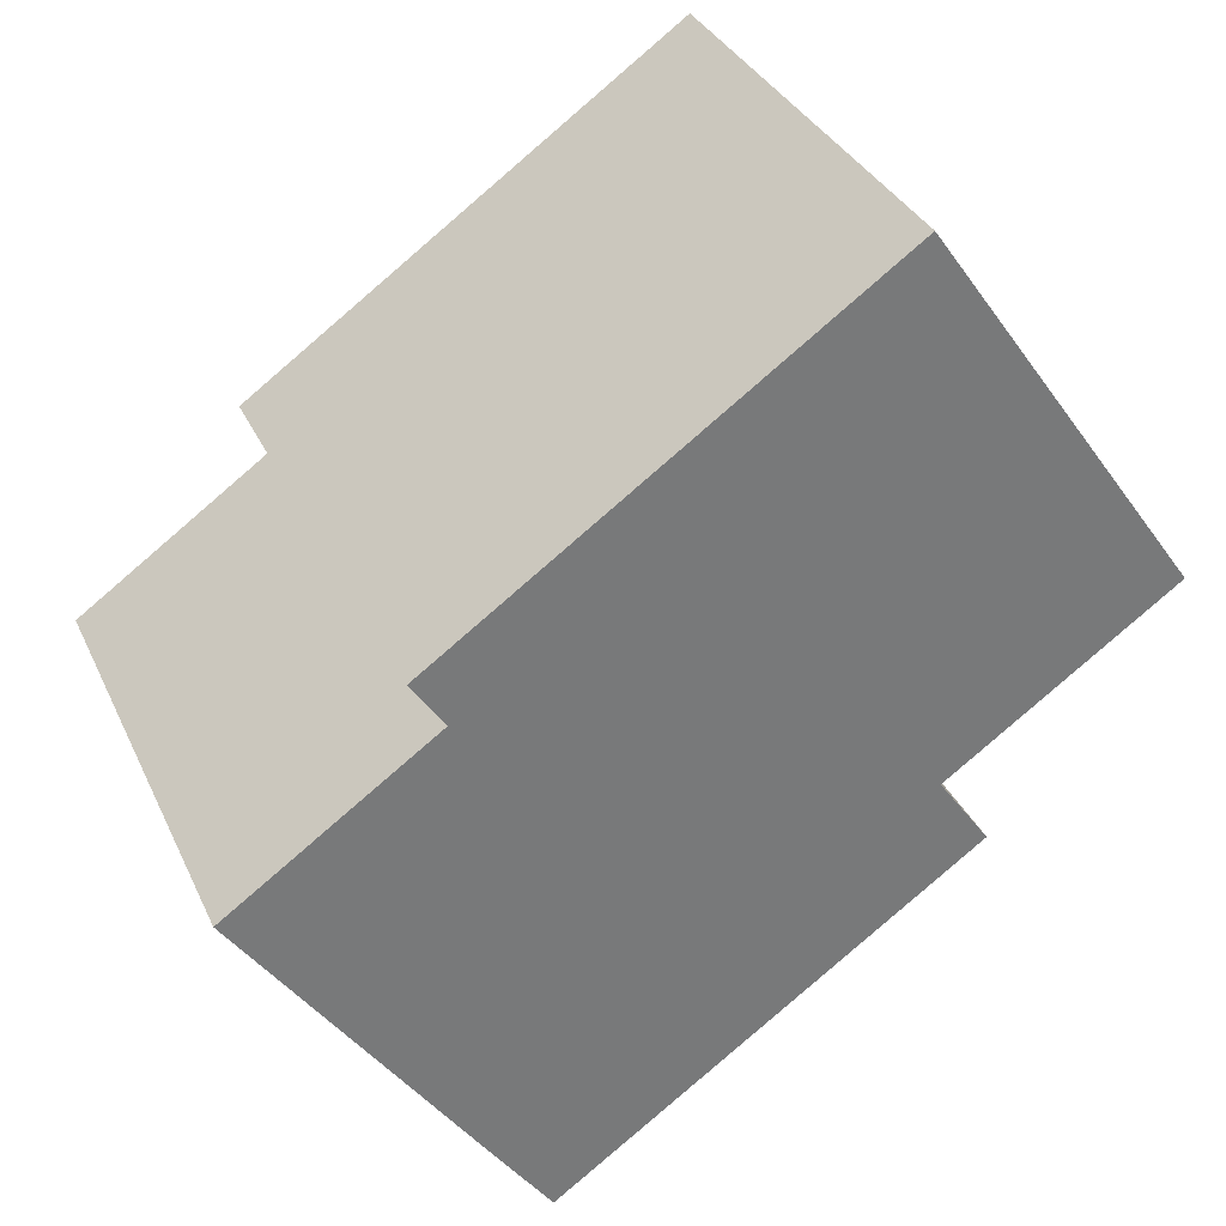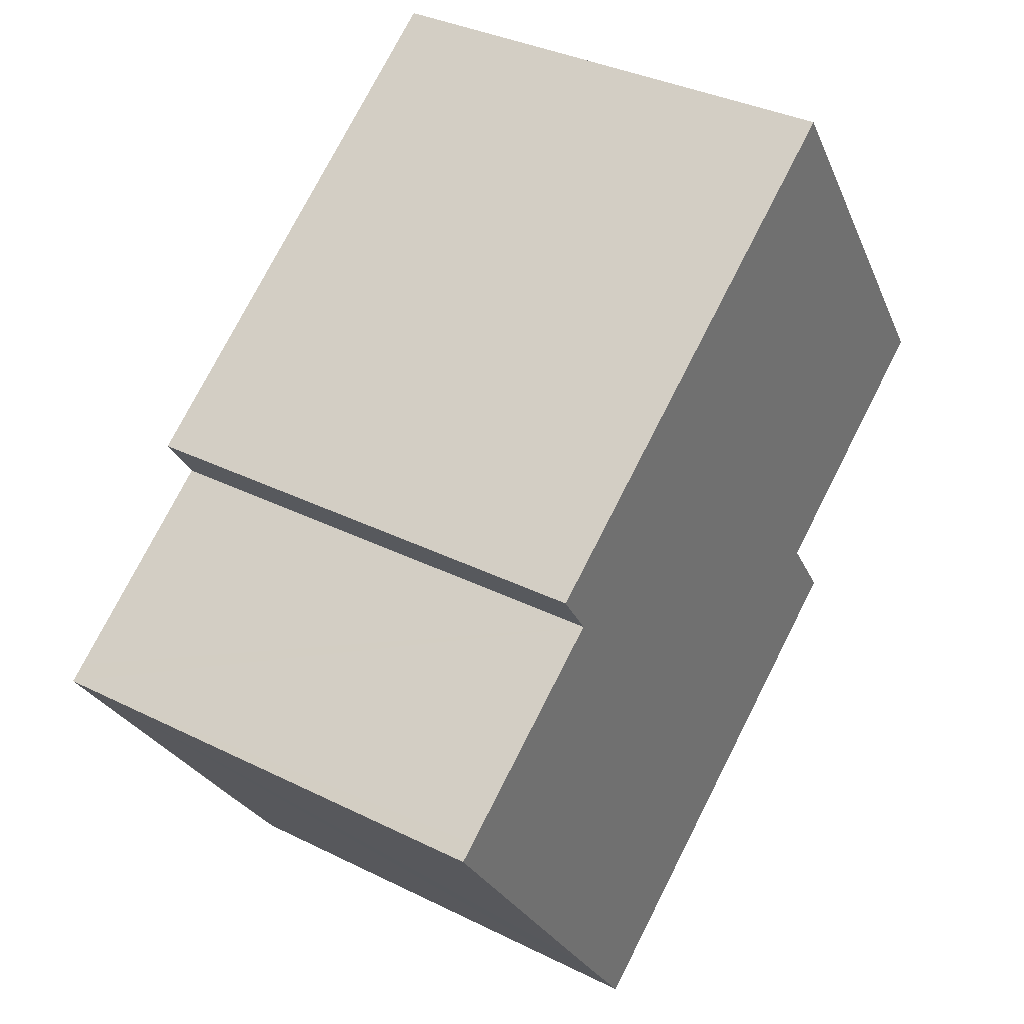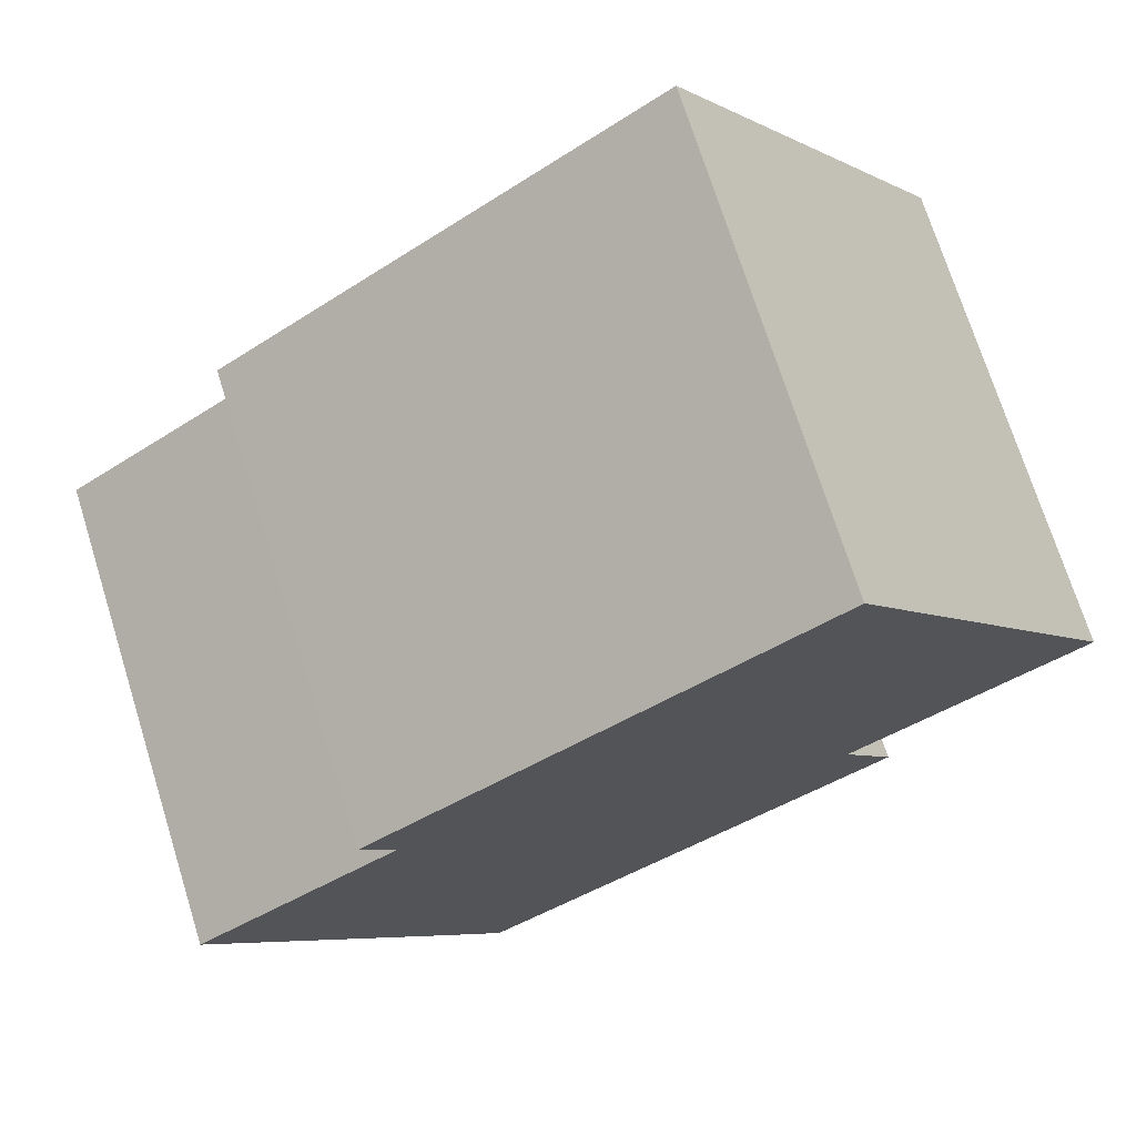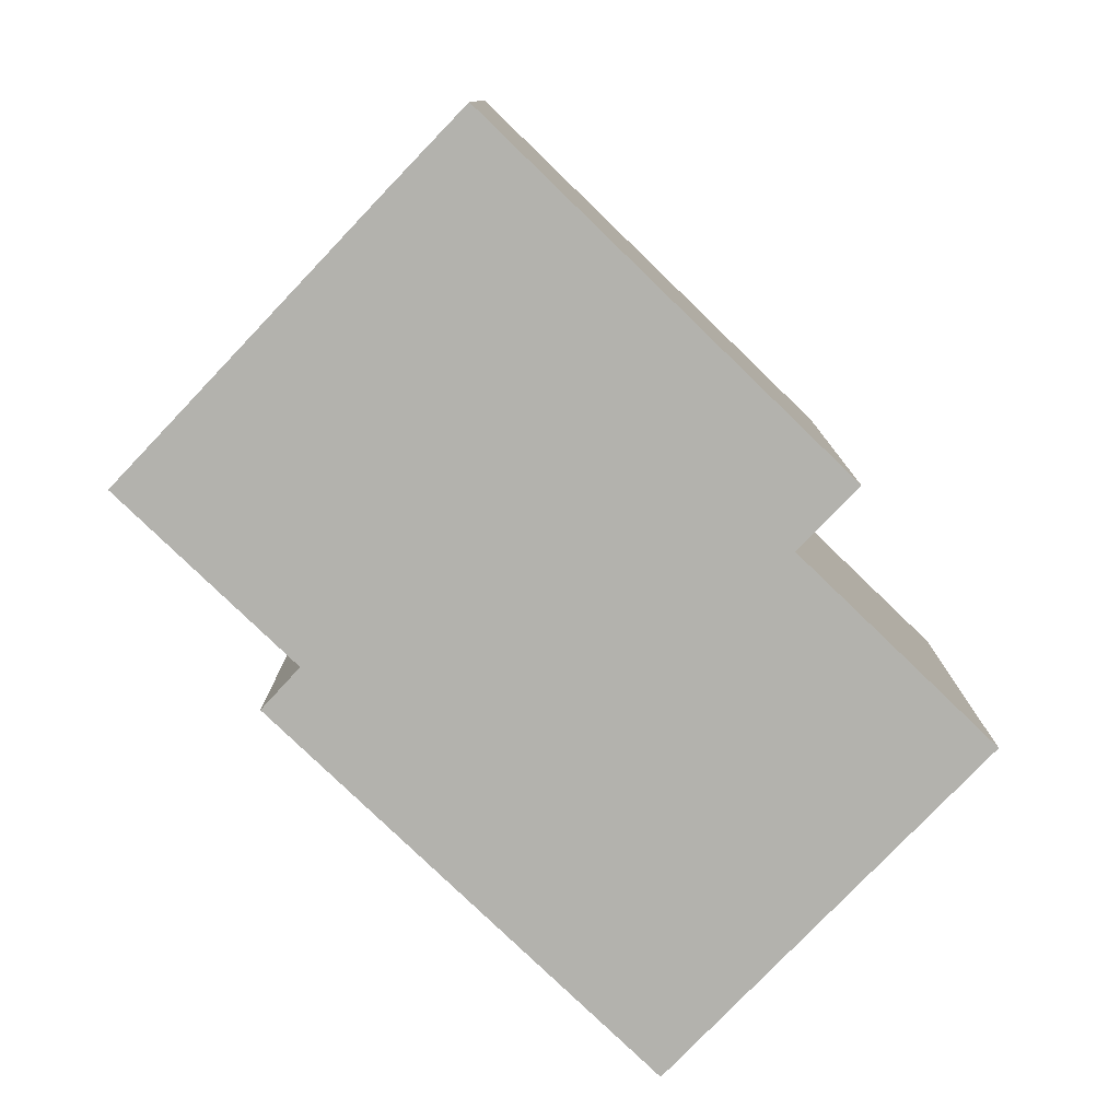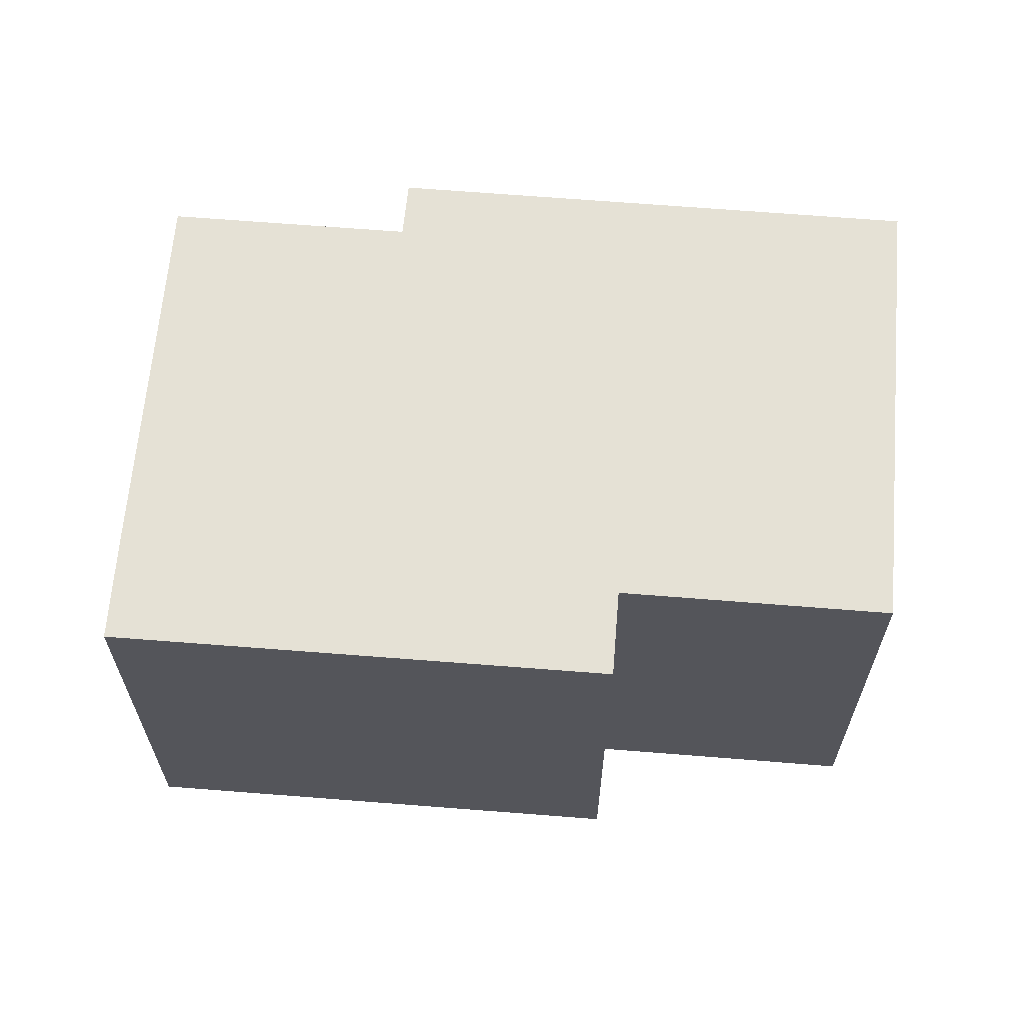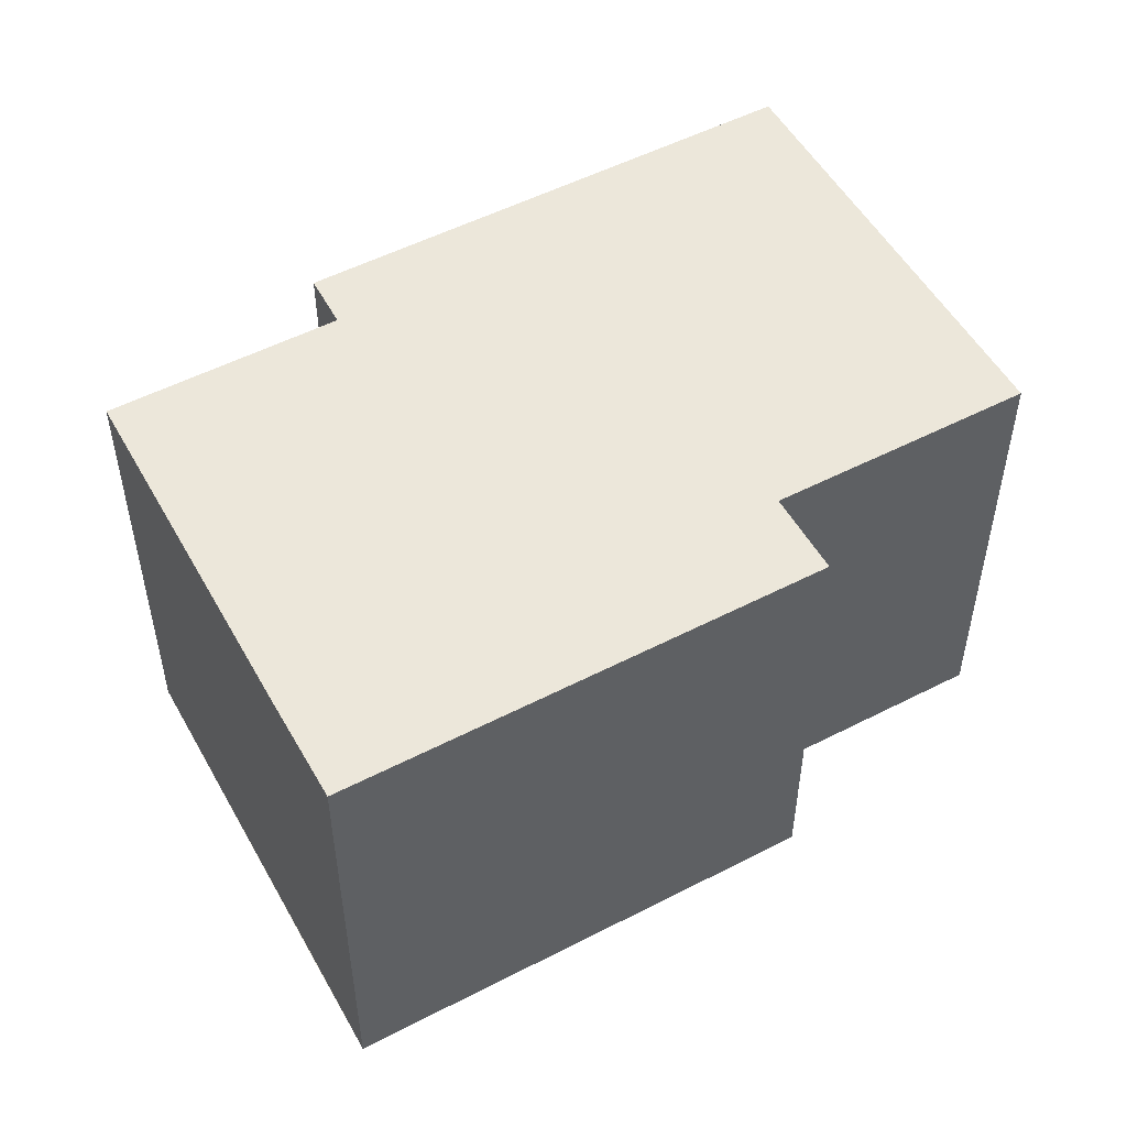
<metadata>
{"format":"obj","ext":"obj","renderer":"f3d","projection":"perspective","resolution":1024,"background":"white","views":[{"elev":33.3,"azim":158.1,"up":"+Z"},{"elev":34.7,"azim":123.7,"up":"+Z"},{"elev":72.0,"azim":162.6,"up":"+Z"},{"elev":-79.4,"azim":171.3,"up":"+Y"},{"elev":64.9,"azim":-140.1,"up":"+Y"},{"elev":52.6,"azim":-173.7,"up":"+Y"}]}
</metadata>
<code>
v  4.615 8.203 6.534
v  3.887 8.203 -2.746
v  0 8.203 5.023e-16
v  10.18 8.203 -9.077
v  3.011 8.203 -3.988
v  11.61 8.203 0.388
v  12.16 8.203 1.206
v  11.29 8.203 -7.501
v  15.07 8.203 -2.065
v  14.81 8.203 -1.877
v  15.07 1.264e-16 -2.065
v  14.81 1.149e-16 -1.877
v  11.61 -2.376e-17 0.388
v  4.615 -4.001e-16 6.534
v  12.16 -7.385e-17 1.206
v  10.18 5.558e-16 -9.077
v  11.29 4.593e-16 -7.501
v  3.011 2.442e-16 -3.988
v  3.887 1.681e-16 -2.746
v  0 0 0
g defaultobject
f 1 2 3
f 2 4 5
f 4 2 1
f 4 1 6
f 6 1 7
f 4 6 8
f 6 9 8
f 9 6 10
f 10 11 9
f 11 10 6
f 11 6 12
f 12 6 13
f 14 7 1
f 7 14 15
f 11 8 9
f 8 11 4
f 4 11 16
f 16 11 17
f 15 6 7
f 6 15 13
f 16 5 4
f 5 16 18
f 19 3 2
f 3 19 20
f 18 2 5
f 2 18 19
f 20 1 3
f 1 20 14
f 16 19 18
f 19 16 13
f 13 16 12
f 12 16 17
f 12 17 11
f 19 14 20
f 14 19 15
f 15 19 13

</code>
